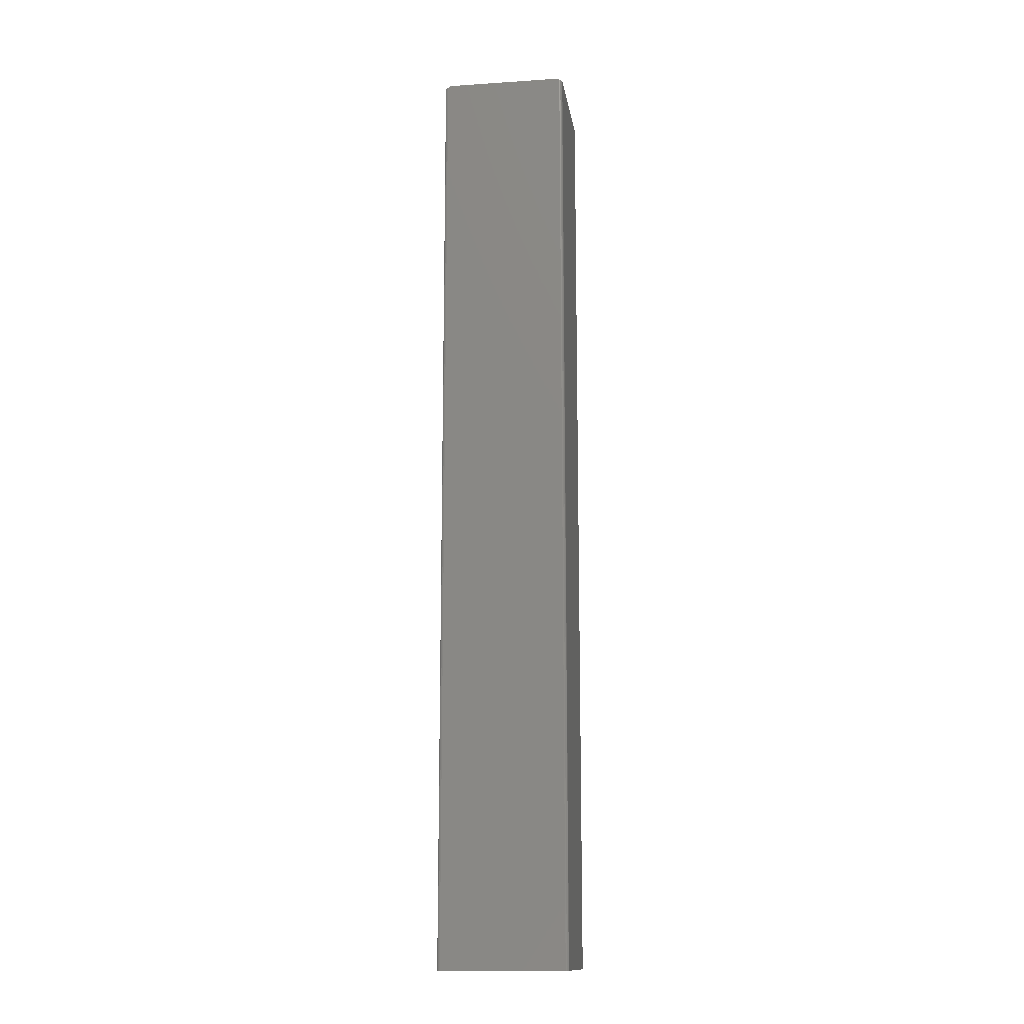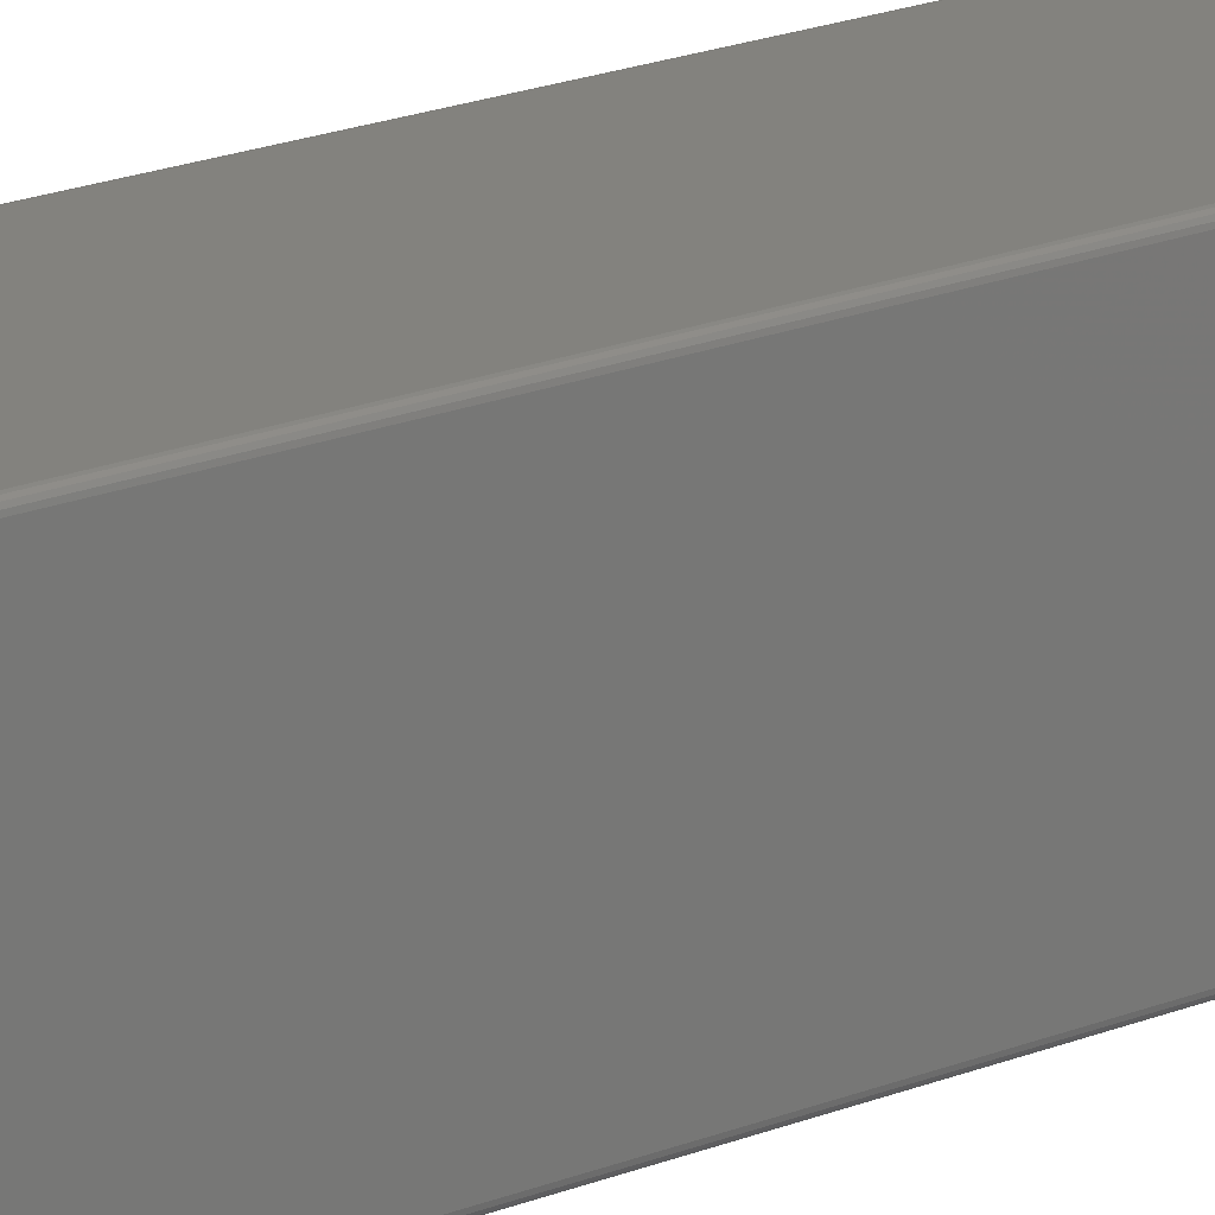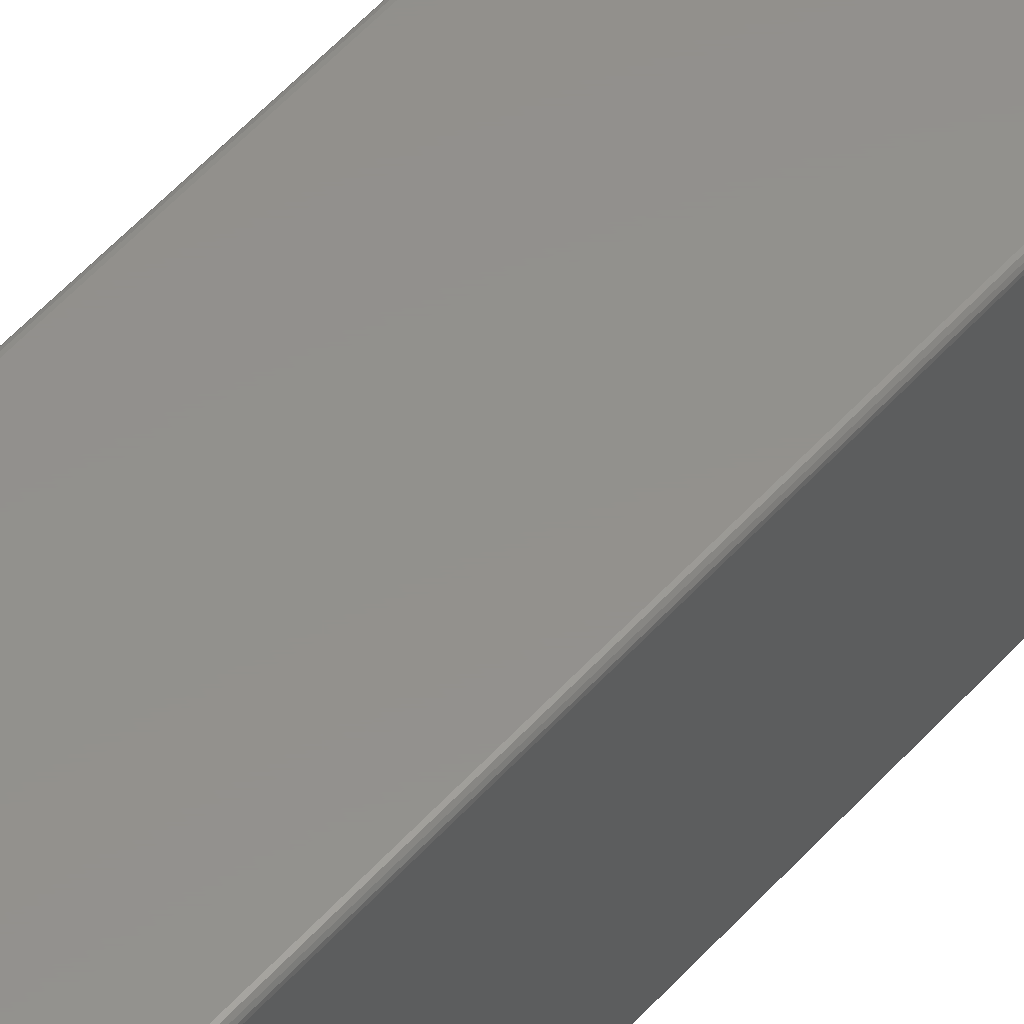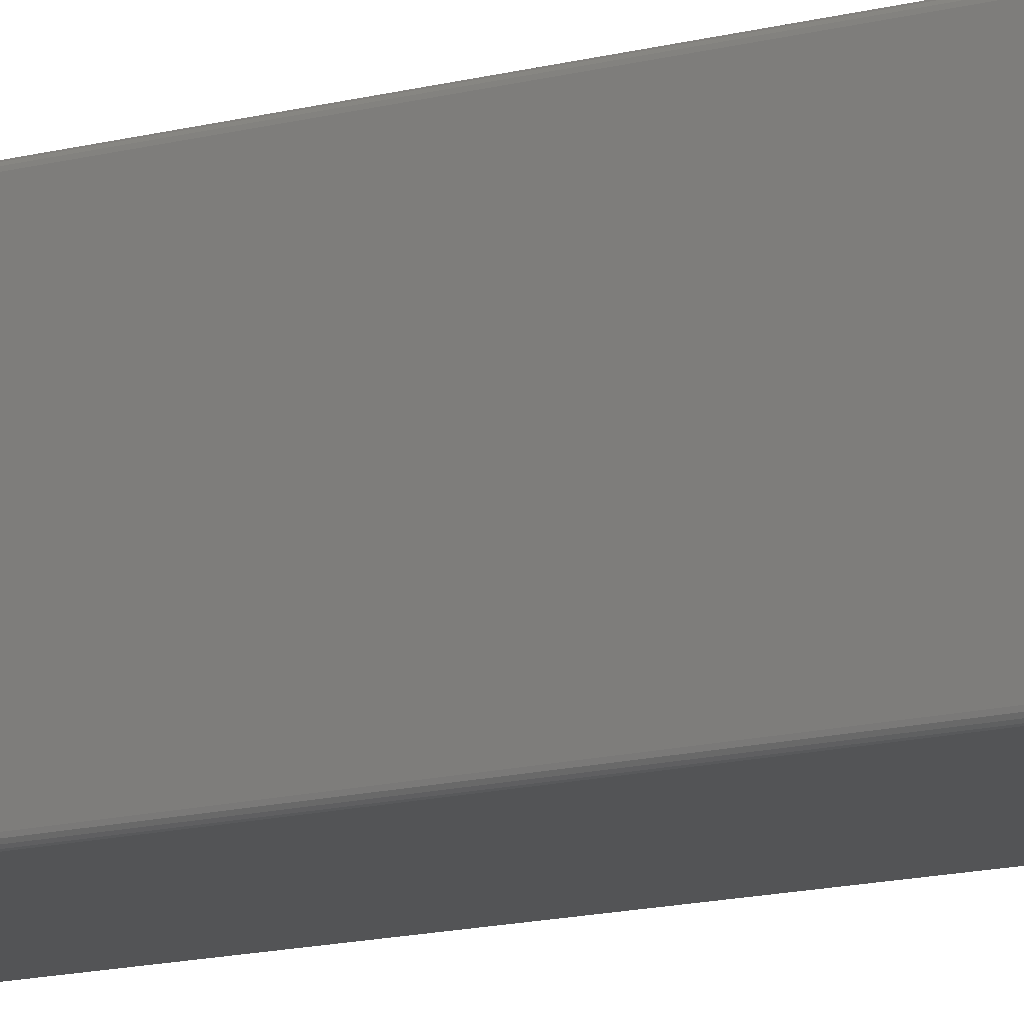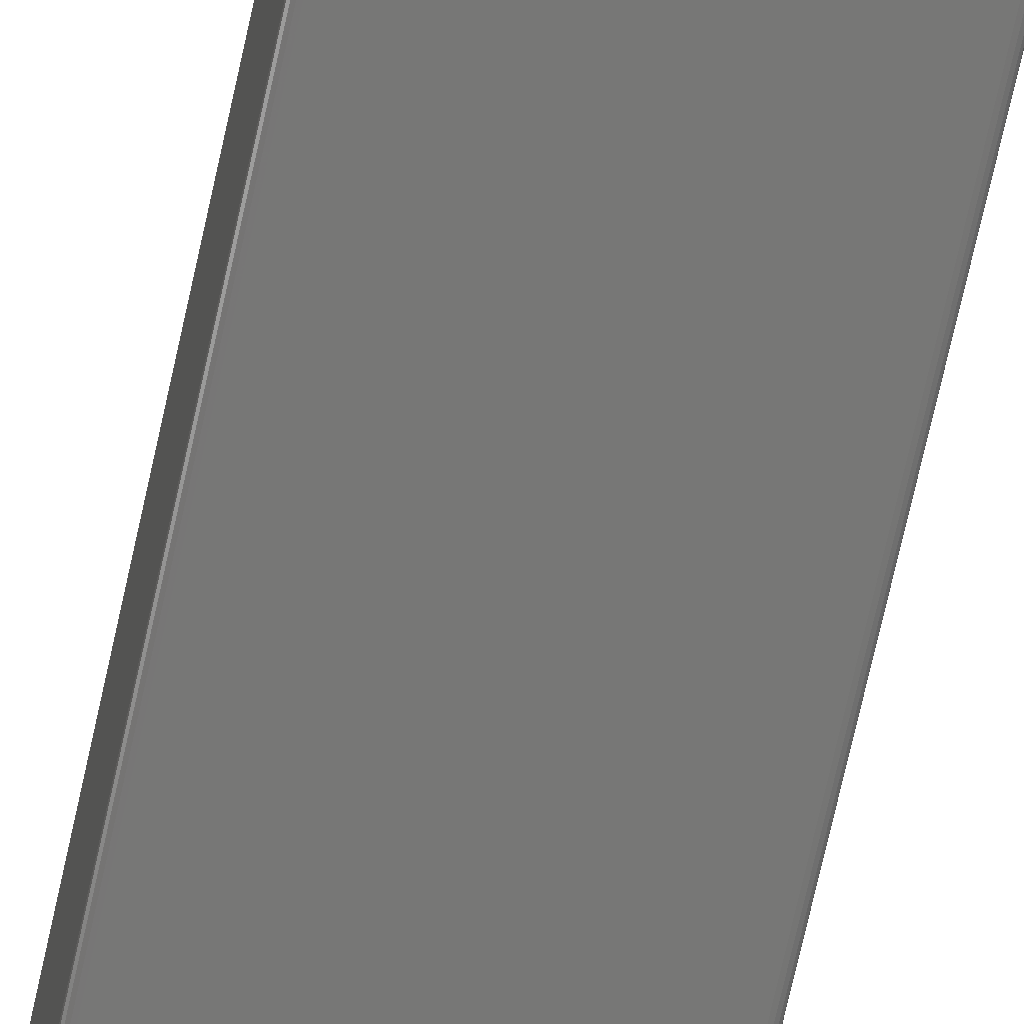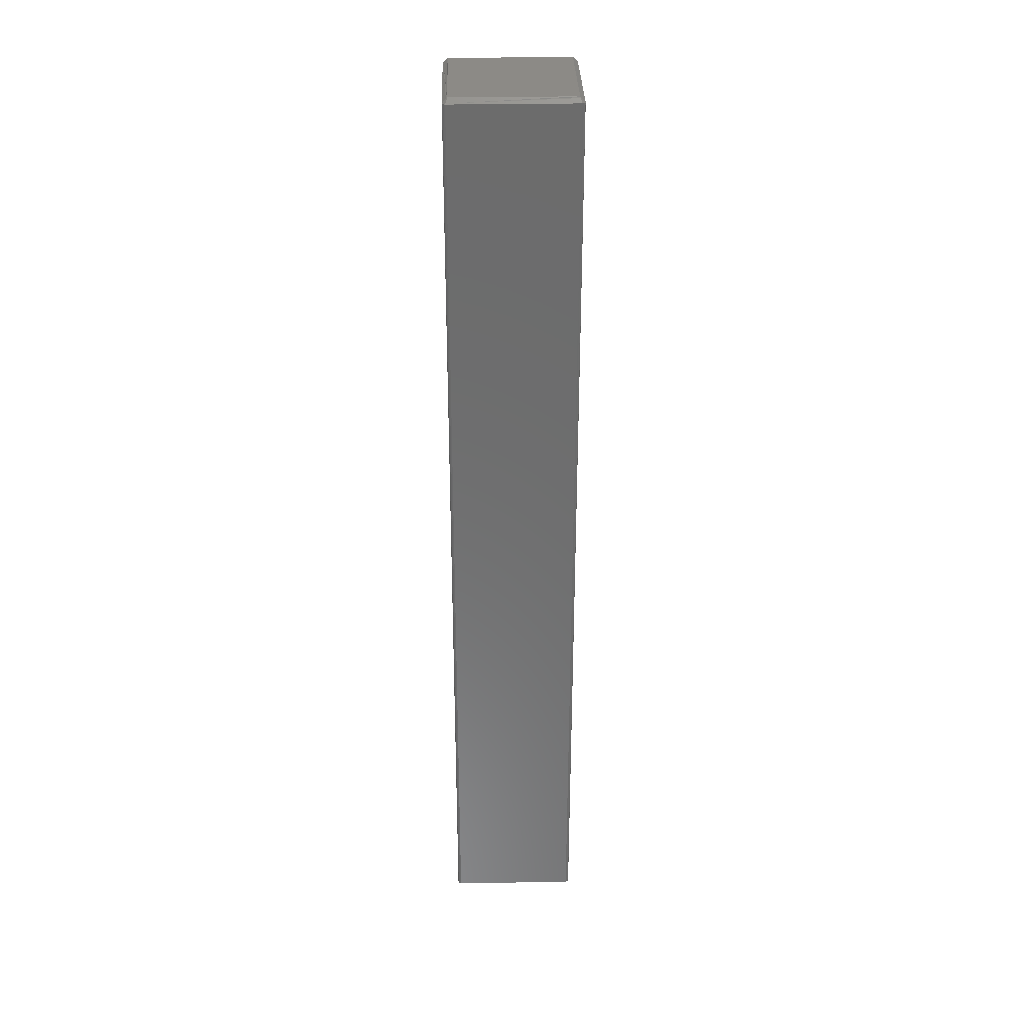
<metadata>
{"format":"stl","ext":"stl","renderer":"f3d","projection":"perspective","resolution":1024,"background":"white","views":[{"elev":-14.0,"azim":98.4,"up":"+Y"},{"elev":16.9,"azim":-131.2,"up":"+Z"},{"elev":54.7,"azim":-139.1,"up":"+Z"},{"elev":-11.4,"azim":125.7,"up":"+Z"},{"elev":-69.4,"azim":167.7,"up":"+Z"},{"elev":31.5,"azim":-91.5,"up":"+Y"}]}
</metadata>
<code>
# stl→obj: 96 verts, 188 faces
v 0.09897 0.7461 0.1027
v 0.09859 0.7471 0.1017
v -0.0923 0.7432 0.1056
v 0.09821 0.748 0.1007
v 0.09783 0.749 0.09974
v 0.1001 0.7432 0.1056
v 0.09935 0.7451 0.1036
v 0.09973 0.7441 0.1046
v 0.1005 0.7422 0.1066
v -0.09268 0.7422 0.1066
v 0.09745 0.75 0.09877
v -0.08964 0.75 0.09877
v -0.09002 0.749 0.09974
v -0.0904 0.748 0.1007
v -0.09078 0.7471 0.1017
v -0.09116 0.7461 0.1027
v -0.09154 0.7451 0.1036
v -0.09192 0.7441 0.1046
v -0.08964 0.75 -0.09071
v 0.09745 0.75 -0.09071
v -0.09745 0.7422 0.1018
v -0.09745 0.7422 -0.09375
v -0.09745 -0.75 0.1018
v -0.09745 -0.75 -0.09375
v -0.09709 0.7422 0.1036
v -0.09709 -0.75 0.1036
v -0.09605 0.7422 0.1052
v -0.09605 -0.75 0.1052
v -0.09451 0.7422 0.1062
v -0.09451 -0.75 0.1062
v -0.09268 -0.75 0.1066
v 0.1005 -0.75 0.1066
v 0.1023 0.7422 0.1062
v 0.1023 -0.75 0.1062
v 0.1039 0.7422 0.1052
v 0.1039 -0.75 0.1052
v 0.1049 0.7422 0.1036
v 0.1049 -0.75 0.1036
v 0.1053 0.7422 0.1018
v 0.1053 -0.75 0.1018
v 0.1053 0.7422 -0.09375
v 0.1053 -0.75 -0.09375
v 0.1049 0.7422 -0.09558
v 0.1049 -0.75 -0.09558
v 0.1039 0.7422 -0.09712
v 0.1039 -0.75 -0.09712
v 0.1023 0.7422 -0.09816
v 0.1023 -0.75 -0.09816
v 0.1005 0.7422 -0.09852
v 0.1005 -0.75 -0.09852
v -0.09268 0.7422 -0.09852
v -0.09268 -0.75 -0.09852
v -0.09451 0.7422 -0.09816
v -0.09451 -0.75 -0.09816
v -0.09605 0.7422 -0.09712
v -0.09605 -0.75 -0.09712
v -0.09709 0.7422 -0.09558
v -0.09709 -0.75 -0.09558
v -0.09354 0.7461 0.1003
v -0.09257 0.7471 0.09991
v -0.09647 0.7432 -0.09337
v -0.09159 0.748 0.09953
v -0.09647 0.7432 0.1014
v -0.09452 0.7451 0.1007
v -0.0955 0.7441 0.101
v -0.09061 0.749 -0.09109
v -0.09159 0.748 -0.09147
v -0.09257 0.7471 -0.09185
v -0.09354 0.7461 -0.09223
v -0.09452 0.7451 -0.09261
v -0.0955 0.7441 -0.09299
v -0.09116 0.7461 -0.09461
v -0.09078 0.7471 -0.09364
v 0.1001 0.7432 -0.09754
v -0.0904 0.748 -0.09266
v -0.0923 0.7432 -0.09754
v -0.09154 0.7451 -0.09559
v -0.09192 0.7441 -0.09657
v 0.09843 0.749 -0.09109
v 0.09821 0.748 -0.09266
v 0.09859 0.7471 -0.09364
v 0.09897 0.7461 -0.09461
v 0.09935 0.7451 -0.09559
v 0.09973 0.7441 -0.09657
v 0.1014 0.7461 -0.09223
v 0.1004 0.7471 -0.09185
v 0.1043 0.7432 0.1014
v 0.0994 0.748 -0.09147
v 0.1043 0.7432 -0.09337
v 0.1023 0.7451 -0.09261
v 0.1033 0.7441 -0.09299
v 0.0994 0.748 0.09953
v 0.1004 0.7471 0.09991
v 0.1014 0.7461 0.1003
v 0.1023 0.7451 0.1007
v 0.1033 0.7441 0.101
f 1 2 3
f 2 4 3
f 4 5 3
f 1 6 7
f 6 8 7
f 9 6 1
f 9 1 3
f 9 3 10
f 11 12 13
f 11 13 14
f 11 14 15
f 11 15 16
f 11 16 17
f 11 17 18
f 11 18 3
f 11 3 5
f 19 12 20
f 20 12 11
f 21 22 23
f 23 22 24
f 21 23 25
f 25 23 26
f 25 26 27
f 27 26 28
f 27 28 29
f 29 28 30
f 29 30 10
f 10 30 31
f 9 10 32
f 32 10 31
f 9 32 33
f 33 32 34
f 33 34 35
f 35 34 36
f 35 36 37
f 37 36 38
f 37 38 39
f 39 38 40
f 41 39 42
f 42 39 40
f 41 42 43
f 43 42 44
f 43 44 45
f 45 44 46
f 45 46 47
f 47 46 48
f 47 48 49
f 49 48 50
f 51 49 52
f 52 49 50
f 51 52 53
f 53 52 54
f 53 54 55
f 55 54 56
f 55 56 57
f 57 56 58
f 57 58 22
f 22 58 24
f 59 60 61
f 60 62 61
f 62 13 61
f 59 63 64
f 63 65 64
f 21 63 59
f 21 59 61
f 21 61 22
f 12 19 66
f 12 66 67
f 12 67 68
f 12 68 69
f 12 69 70
f 12 70 71
f 12 71 61
f 12 61 13
f 72 73 74
f 73 75 74
f 75 66 74
f 72 76 77
f 76 78 77
f 51 76 72
f 51 72 74
f 51 74 49
f 19 20 79
f 19 79 80
f 19 80 81
f 19 81 82
f 19 82 83
f 19 83 84
f 19 84 74
f 19 74 66
f 85 86 87
f 86 88 87
f 88 79 87
f 85 89 90
f 89 91 90
f 41 89 85
f 41 85 87
f 41 87 39
f 20 11 5
f 20 5 92
f 20 92 93
f 20 93 94
f 20 94 95
f 20 95 96
f 20 96 87
f 20 87 79
f 92 5 4
f 9 33 35
f 9 35 37
f 9 37 39
f 9 39 6
f 39 87 6
f 6 87 96
f 6 96 8
f 8 96 95
f 8 95 7
f 7 95 94
f 7 94 1
f 1 94 93
f 1 93 2
f 2 93 92
f 2 92 4
f 80 79 88
f 41 43 45
f 41 45 47
f 41 47 49
f 41 49 89
f 49 74 89
f 89 74 84
f 89 84 91
f 91 84 83
f 91 83 90
f 90 83 82
f 90 82 85
f 85 82 81
f 85 81 86
f 86 81 80
f 86 80 88
f 22 55 57
f 22 53 55
f 51 53 22
f 51 22 61
f 51 61 76
f 76 61 78
f 78 61 71
f 78 71 77
f 77 71 70
f 77 70 72
f 72 70 69
f 72 69 73
f 73 69 68
f 73 68 75
f 75 68 67
f 75 67 66
f 10 27 29
f 10 25 27
f 21 25 10
f 21 10 3
f 21 3 63
f 63 3 65
f 65 3 18
f 65 18 64
f 64 18 17
f 64 17 59
f 59 17 16
f 59 16 60
f 60 16 15
f 60 15 62
f 62 15 14
f 62 14 13
f 42 58 44
f 42 24 58
f 36 26 38
f 58 56 44
f 23 24 42
f 23 42 40
f 23 40 38
f 23 38 26
f 28 26 36
f 28 36 34
f 28 34 32
f 28 32 31
f 28 31 30
f 46 44 56
f 46 56 54
f 46 54 52
f 46 52 50
f 46 50 48

</code>
